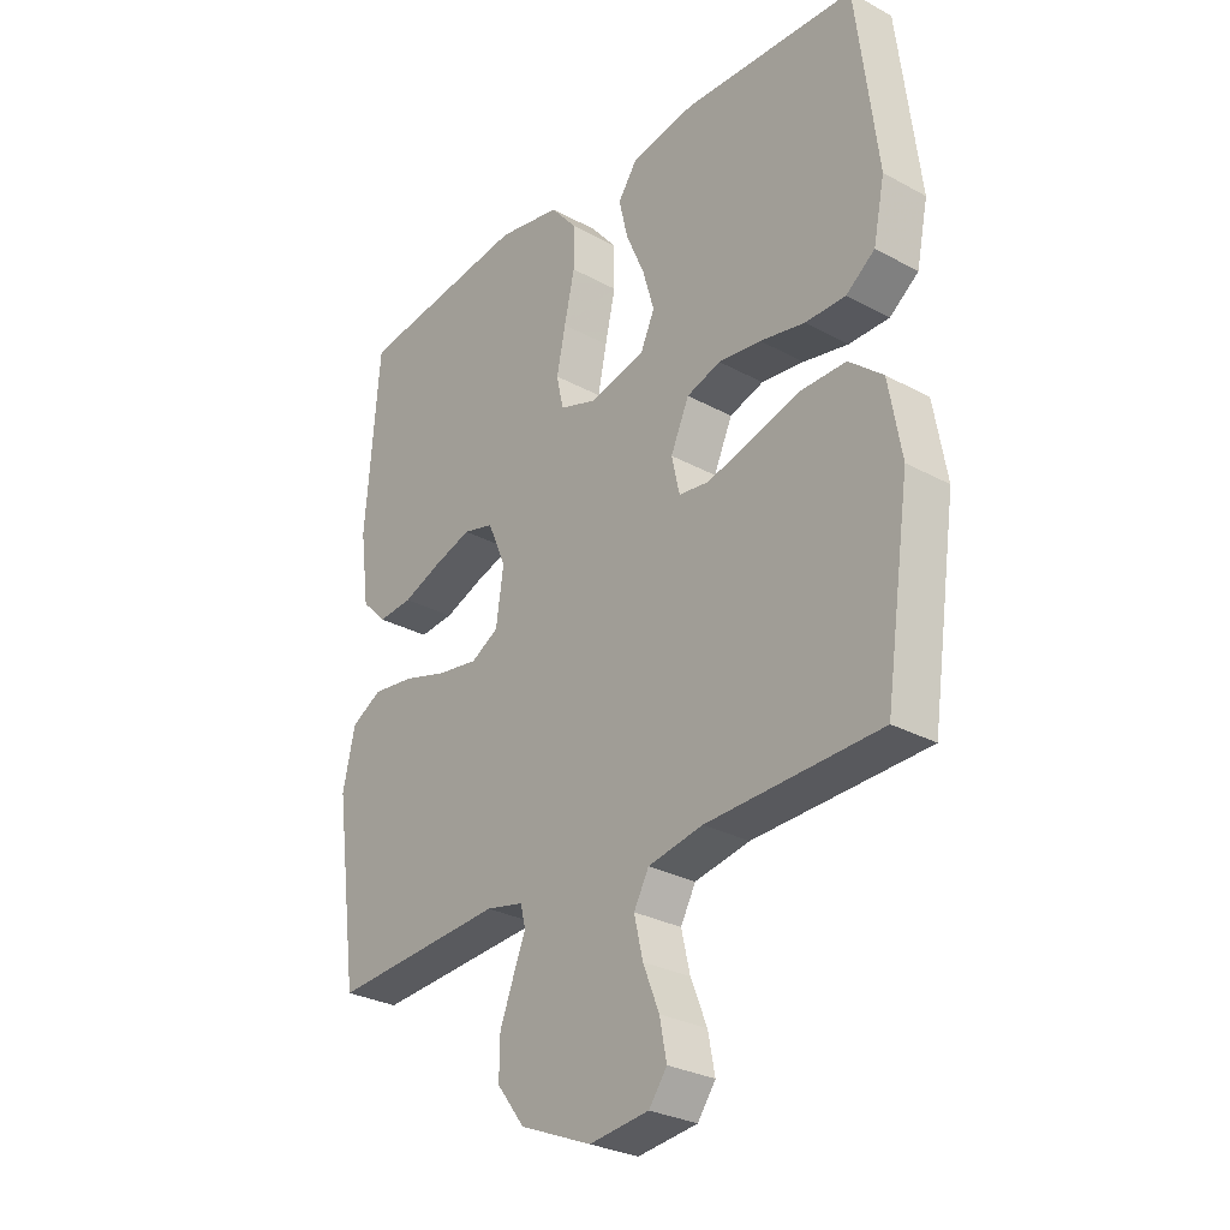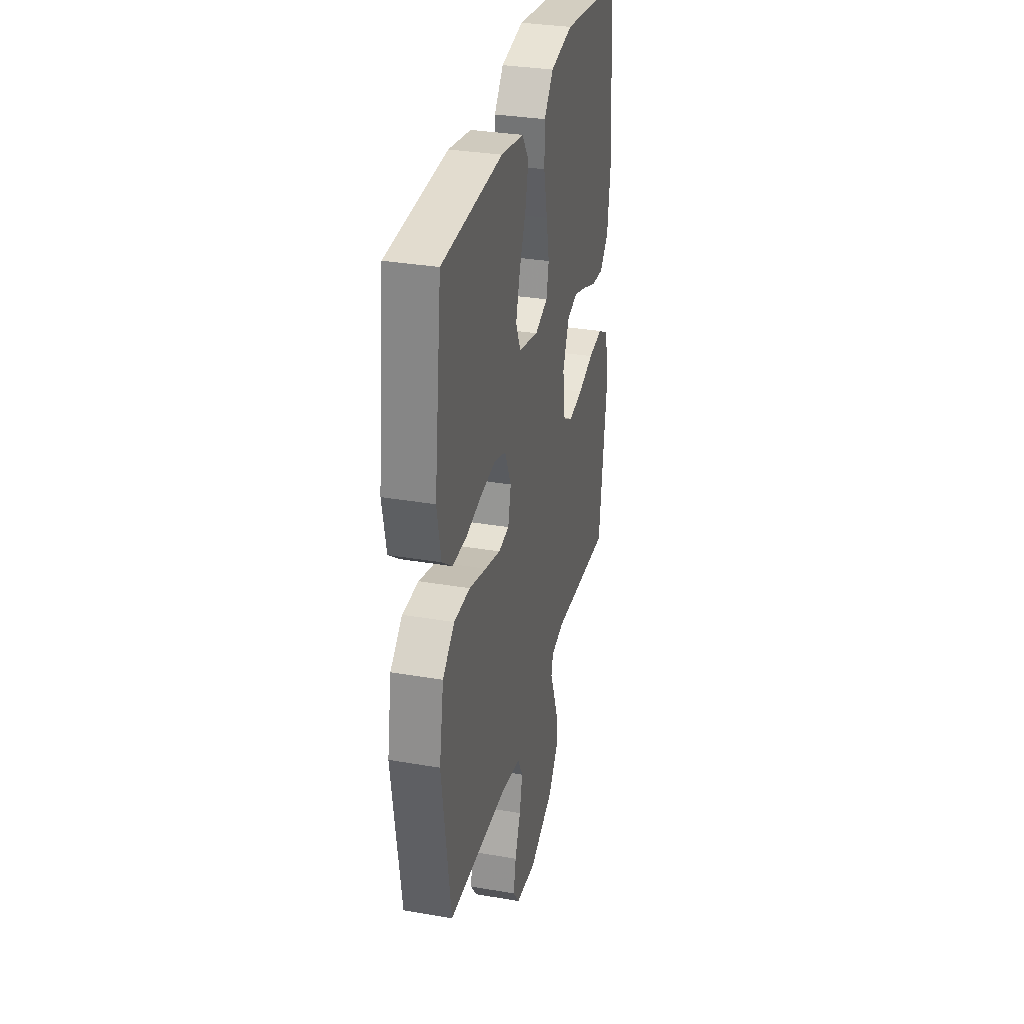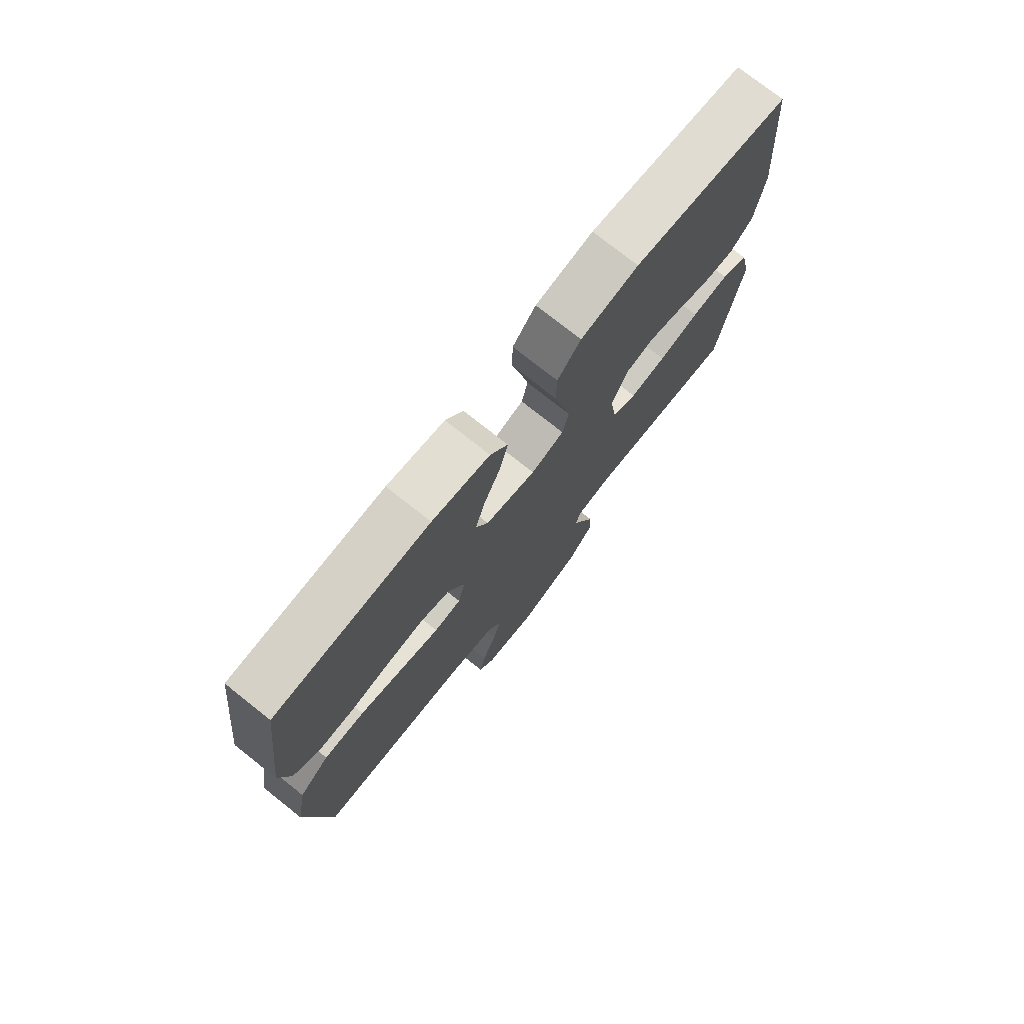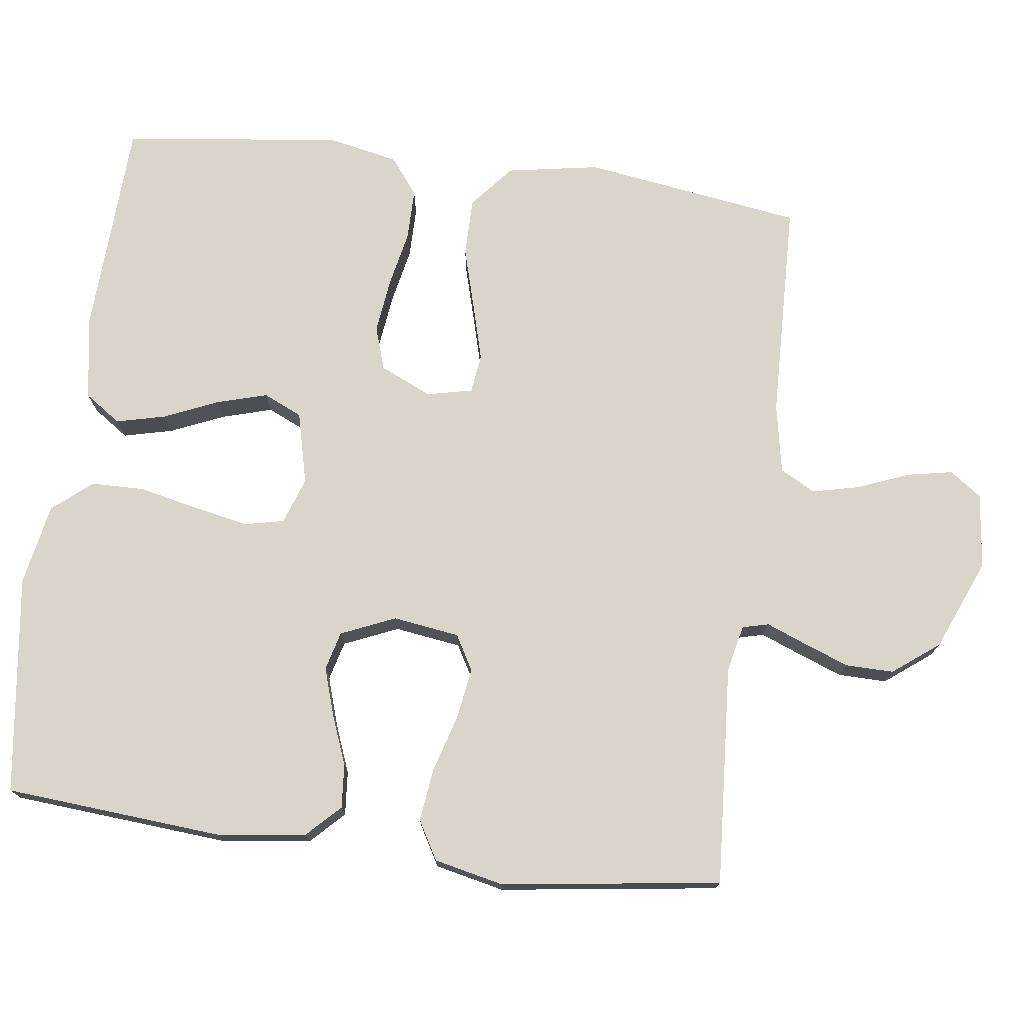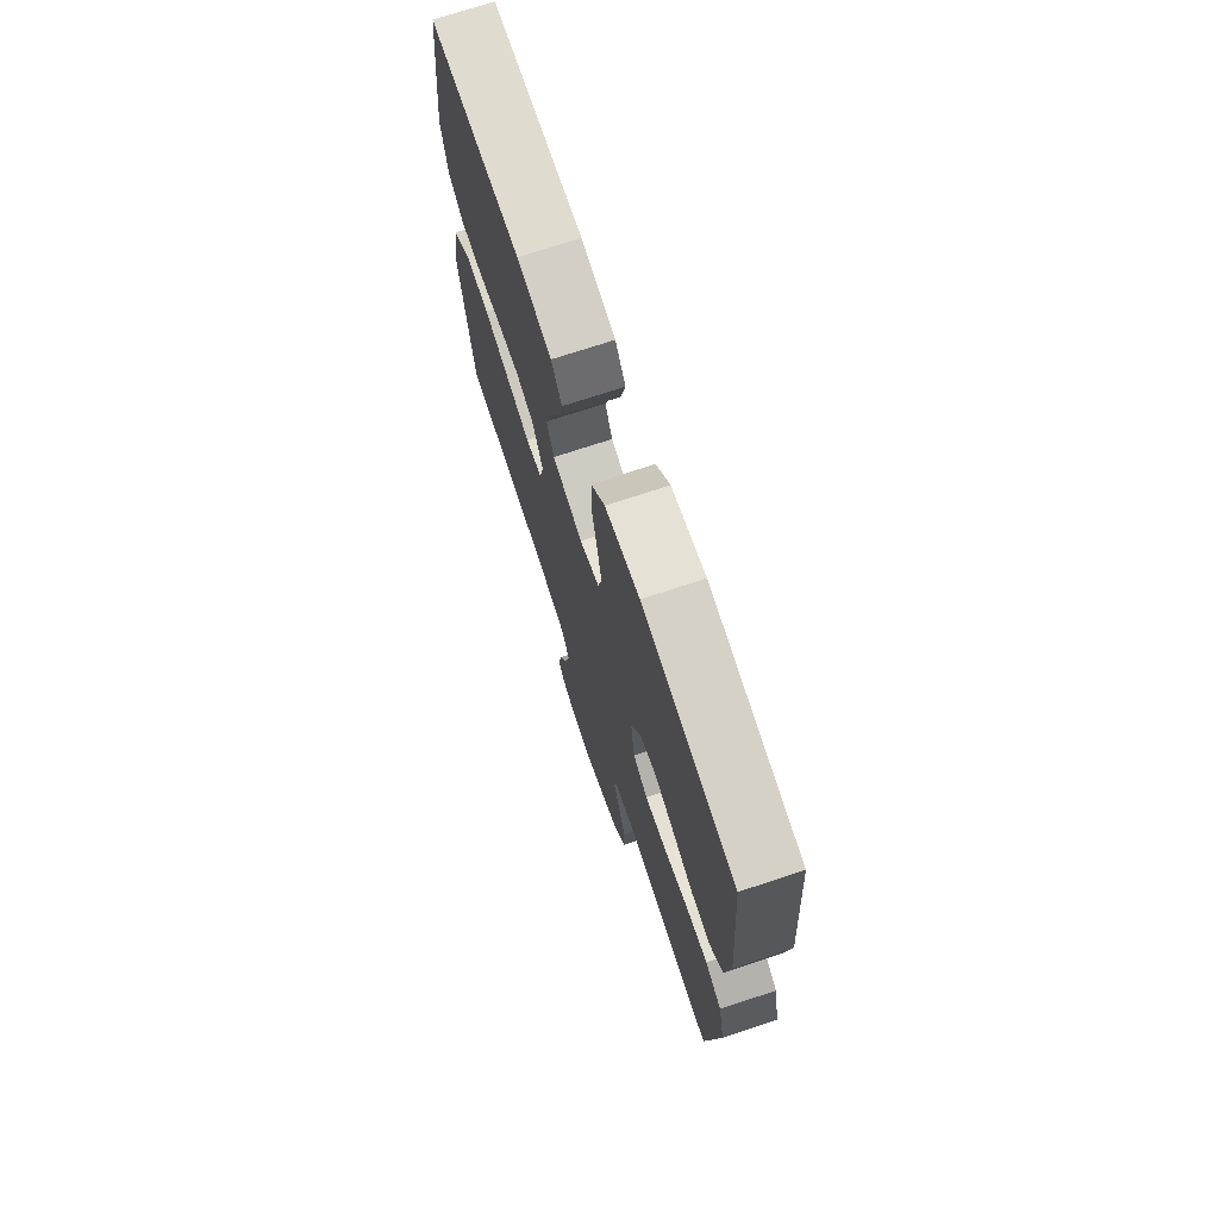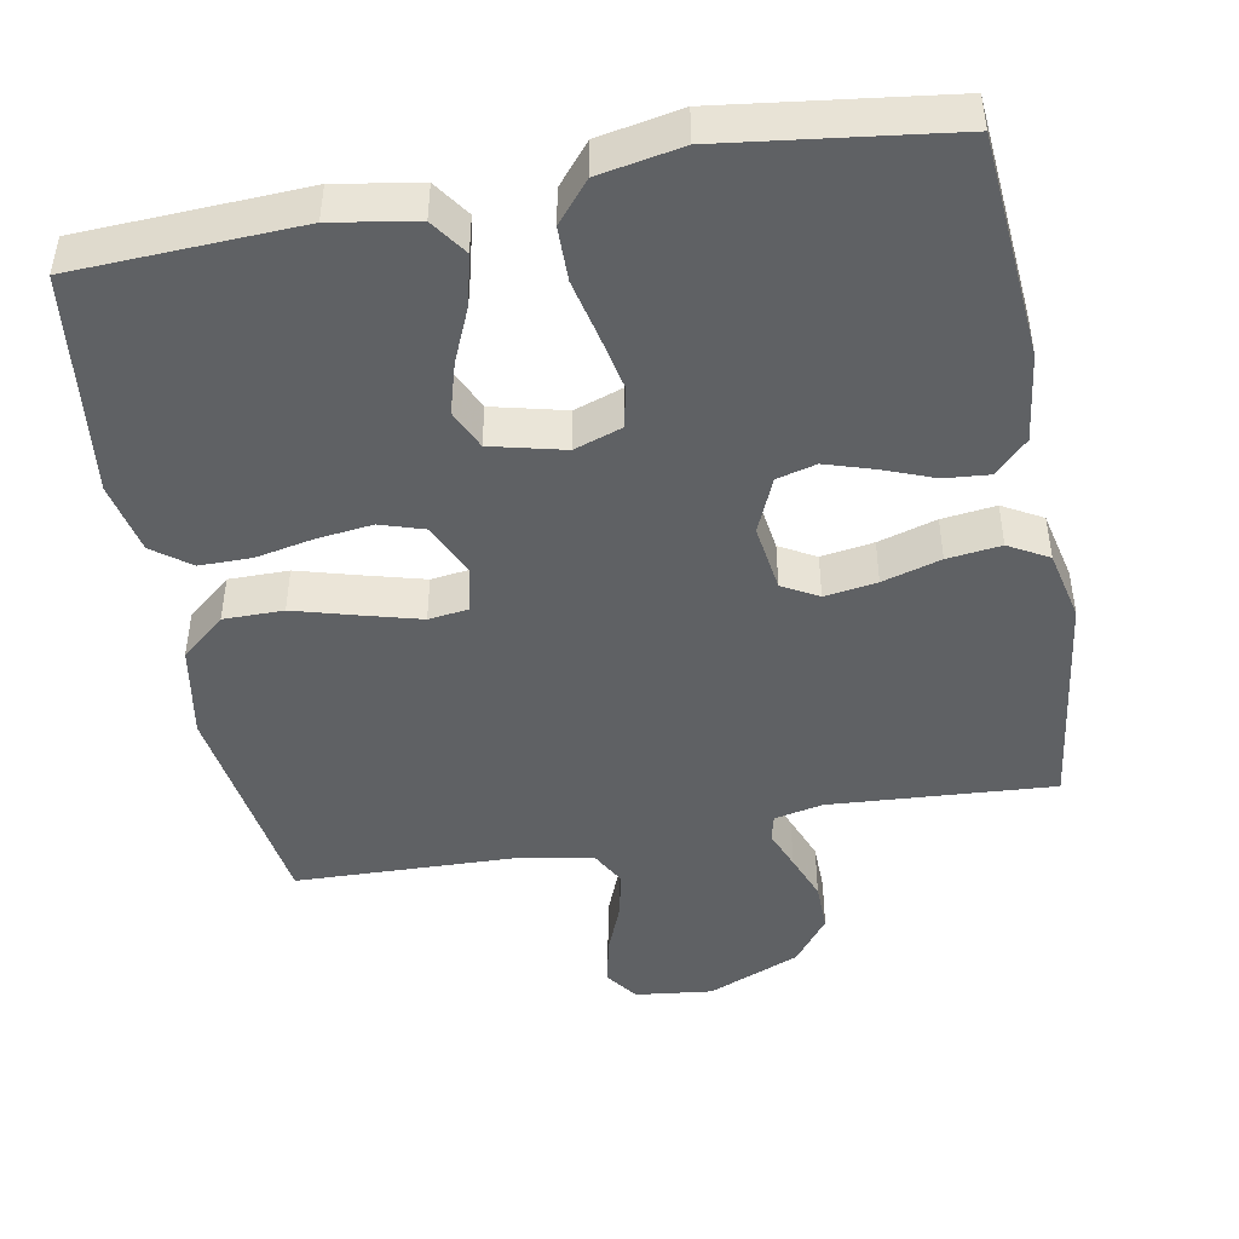
<metadata>
{"format":"obj","ext":"obj","renderer":"f3d","projection":"perspective","resolution":1024,"background":"white","views":[{"elev":-28.9,"azim":-129.1,"up":"+Z"},{"elev":32.2,"azim":-76.4,"up":"+Z"},{"elev":75.9,"azim":-51.6,"up":"+Z"},{"elev":74.6,"azim":97.4,"up":"+Y"},{"elev":72.7,"azim":71.7,"up":"+Z"},{"elev":-46.2,"azim":10.5,"up":"+Y"}]}
</metadata>
<code>
v 0.5 0.07 0.5
v 0.524 0.07 0.2
v 0.508 0.07 0.08
v 0.464 0.07 0.036
v 0.404 0.07 0.041
v 0.337 0.07 0.067
v 0.271 0.07 0.088
v 0.218 0.07 0.074
v 0.186 0.07 0
v 0.199 0.07 -0.091
v 0.247 0.07 -0.118
v 0.317 0.07 -0.107
v 0.395 0.07 -0.084
v 0.467 0.07 -0.075
v 0.52 0.07 -0.105
v 0.541 0.07 -0.2
v 0.5 0.07 -0.5
v 0.2 0.07 -0.48
v 0.135 0.07 -0.494
v 0.126 0.07 -0.53
v 0.147 0.07 -0.583
v 0.171 0.07 -0.646
v 0.172 0.07 -0.712
v 0.124 0.07 -0.775
v 0 0.07 -0.827
v -0.103 0.07 -0.815
v -0.134 0.07 -0.772
v -0.122 0.07 -0.71
v -0.094 0.07 -0.64
v -0.079 0.07 -0.575
v -0.105 0.07 -0.527
v -0.2 0.07 -0.509
v -0.5 0.07 -0.5
v -0.544 0.07 -0.2
v -0.522 0.07 -0.074
v -0.463 0.07 -0.024
v -0.383 0.07 -0.024
v -0.298 0.07 -0.048
v -0.221 0.07 -0.069
v -0.168 0.07 -0.062
v -0.154 0.07 0
v -0.186 0.07 0.071
v -0.245 0.07 0.09
v -0.319 0.07 0.081
v -0.397 0.07 0.065
v -0.467 0.07 0.065
v -0.517 0.07 0.103
v -0.537 0.07 0.2
v -0.5 0.07 0.5
v -0.2 0.07 0.514
v -0.088 0.07 0.495
v -0.054 0.07 0.446
v -0.07 0.07 0.379
v -0.102 0.07 0.305
v -0.122 0.07 0.236
v -0.098 0.07 0.183
v 0 0.07 0.159
v 0.064 0.07 0.181
v 0.076 0.07 0.236
v 0.061 0.07 0.31
v 0.043 0.07 0.391
v 0.044 0.07 0.464
v 0.089 0.07 0.518
v 0.2 0.07 0.539
v 0.5 0 0.5
v 0.524 0 0.2
v 0.508 0 0.08
v 0.464 0 0.036
v 0.404 0 0.041
v 0.337 0 0.067
v 0.271 0 0.088
v 0.218 0 0.074
v 0.186 0 0
v 0.199 0 -0.091
v 0.247 0 -0.118
v 0.317 0 -0.107
v 0.395 0 -0.084
v 0.467 0 -0.075
v 0.52 0 -0.105
v 0.541 0 -0.2
v 0.5 0 -0.5
v 0.2 0 -0.48
v 0.135 0 -0.494
v 0.126 0 -0.53
v 0.147 0 -0.583
v 0.171 0 -0.646
v 0.172 0 -0.712
v 0.124 0 -0.775
v 0 0 -0.827
v -0.103 0 -0.815
v -0.134 0 -0.772
v -0.122 0 -0.71
v -0.094 0 -0.64
v -0.079 0 -0.575
v -0.105 0 -0.527
v -0.2 0 -0.509
v -0.5 0 -0.5
v -0.544 0 -0.2
v -0.522 0 -0.074
v -0.463 0 -0.024
v -0.383 0 -0.024
v -0.298 0 -0.048
v -0.221 0 -0.069
v -0.168 0 -0.062
v -0.154 0 0
v -0.186 0 0.071
v -0.245 0 0.09
v -0.319 0 0.081
v -0.397 0 0.065
v -0.467 0 0.065
v -0.517 0 0.103
v -0.537 0 0.2
v -0.5 0 0.5
v -0.2 0 0.514
v -0.088 0 0.495
v -0.054 0 0.446
v -0.07 0 0.379
v -0.102 0 0.305
v -0.122 0 0.236
v -0.098 0 0.183
v 0 0 0.159
v 0.064 0 0.181
v 0.076 0 0.236
v 0.061 0 0.31
v 0.043 0 0.391
v 0.044 0 0.464
v 0.089 0 0.518
v 0.2 0 0.539
f 4 5 6
f 3 4 6
f 2 3 6
f 1 2 6
f 64 1 6
f 63 64 6
f 62 63 6
f 61 62 6
f 60 61 6
f 59 60 6 7
f 58 59 7 8
f 57 58 8 9
f 56 57 9 10
f 52 53 54
f 51 52 54
f 50 51 54
f 49 50 54
f 48 49 54
f 47 48 54
f 46 47 54
f 45 46 54
f 44 45 54
f 43 44 54 55
f 42 43 55 56
f 36 37 38
f 35 36 38
f 34 35 38
f 33 34 38
f 32 33 38
f 31 32 38 39
f 30 31 39 40
f 27 28 29
f 26 27 29
f 25 26 29
f 24 25 29
f 23 24 29
f 22 23 29
f 21 22 29
f 20 21 29
f 19 20 29 30
f 16 17 18
f 15 16 18
f 14 15 18
f 13 14 18
f 12 13 18
f 11 12 18 19
f 30 40 41
f 19 30 41
f 11 19 41
f 10 11 41
f 10 41 42 56
f 70 69 68
f 70 68 67
f 70 67 66
f 70 66 65
f 70 65 128
f 70 128 127
f 70 127 126
f 70 126 125
f 70 125 124
f 71 70 124 123
f 72 71 123 122
f 73 72 122 121
f 74 73 121 120
f 118 117 116
f 118 116 115
f 118 115 114
f 118 114 113
f 118 113 112
f 118 112 111
f 118 111 110
f 118 110 109
f 118 109 108
f 119 118 108 107
f 120 119 107 106
f 102 101 100
f 102 100 99
f 102 99 98
f 102 98 97
f 102 97 96
f 103 102 96 95
f 104 103 95 94
f 93 92 91
f 93 91 90
f 93 90 89
f 93 89 88
f 93 88 87
f 93 87 86
f 93 86 85
f 93 85 84
f 94 93 84 83
f 82 81 80
f 82 80 79
f 82 79 78
f 82 78 77
f 82 77 76
f 83 82 76 75
f 105 104 94
f 105 94 83
f 105 83 75
f 105 75 74
f 120 106 105 74
f 1 65 66 2
f 2 66 67 3
f 3 67 68 4
f 4 68 69 5
f 5 69 70 6
f 6 70 71 7
f 7 71 72 8
f 8 72 73 9
f 9 73 74 10
f 10 74 75 11
f 11 75 76 12
f 12 76 77 13
f 13 77 78 14
f 14 78 79 15
f 15 79 80 16
f 16 80 81 17
f 17 81 82 18
f 18 82 83 19
f 19 83 84 20
f 20 84 85 21
f 21 85 86 22
f 22 86 87 23
f 23 87 88 24
f 24 88 89 25
f 25 89 90 26
f 26 90 91 27
f 27 91 92 28
f 28 92 93 29
f 29 93 94 30
f 30 94 95 31
f 31 95 96 32
f 32 96 97 33
f 33 97 98 34
f 34 98 99 35
f 35 99 100 36
f 36 100 101 37
f 37 101 102 38
f 38 102 103 39
f 39 103 104 40
f 40 104 105 41
f 41 105 106 42
f 42 106 107 43
f 43 107 108 44
f 44 108 109 45
f 45 109 110 46
f 46 110 111 47
f 47 111 112 48
f 48 112 113 49
f 49 113 114 50
f 50 114 115 51
f 51 115 116 52
f 52 116 117 53
f 53 117 118 54
f 54 118 119 55
f 55 119 120 56
f 56 120 121 57
f 57 121 122 58
f 58 122 123 59
f 59 123 124 60
f 60 124 125 61
f 61 125 126 62
f 62 126 127 63
f 63 127 128 64
f 64 128 65 1

</code>
